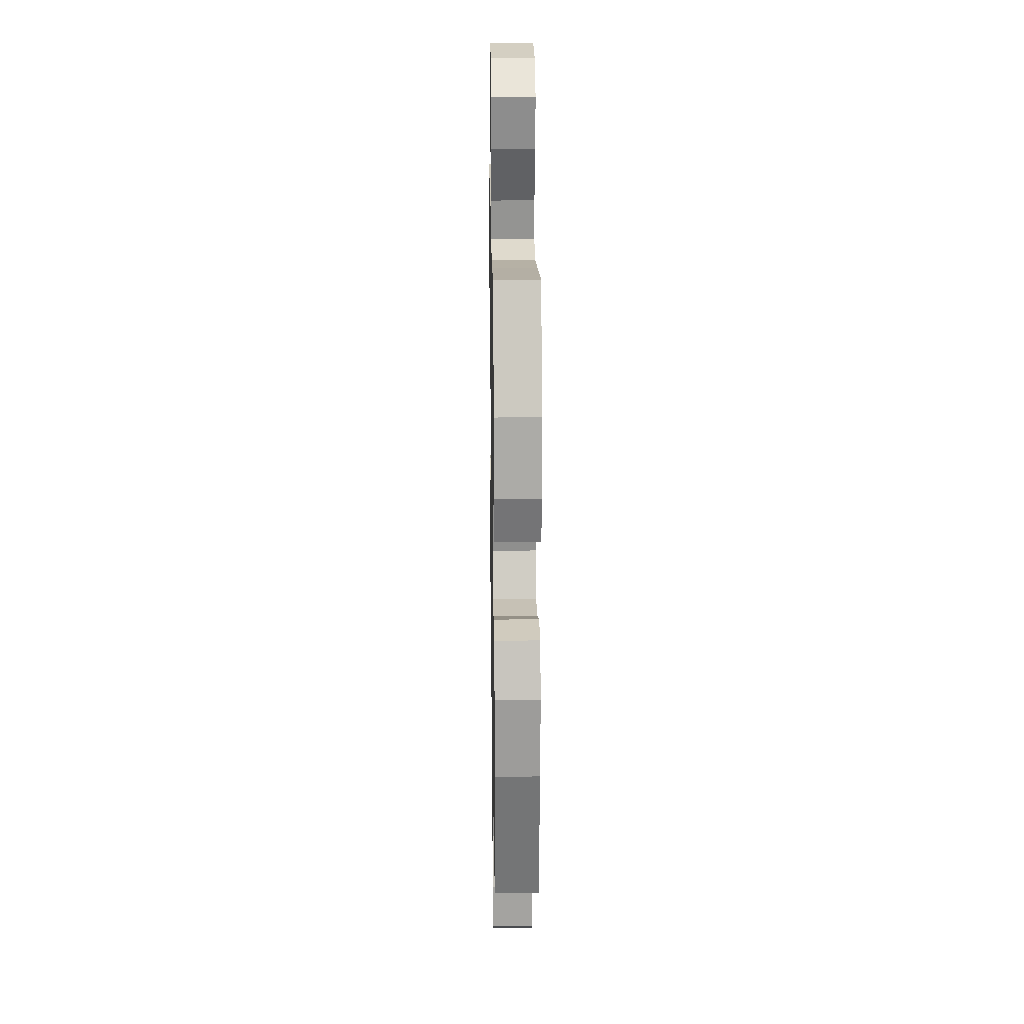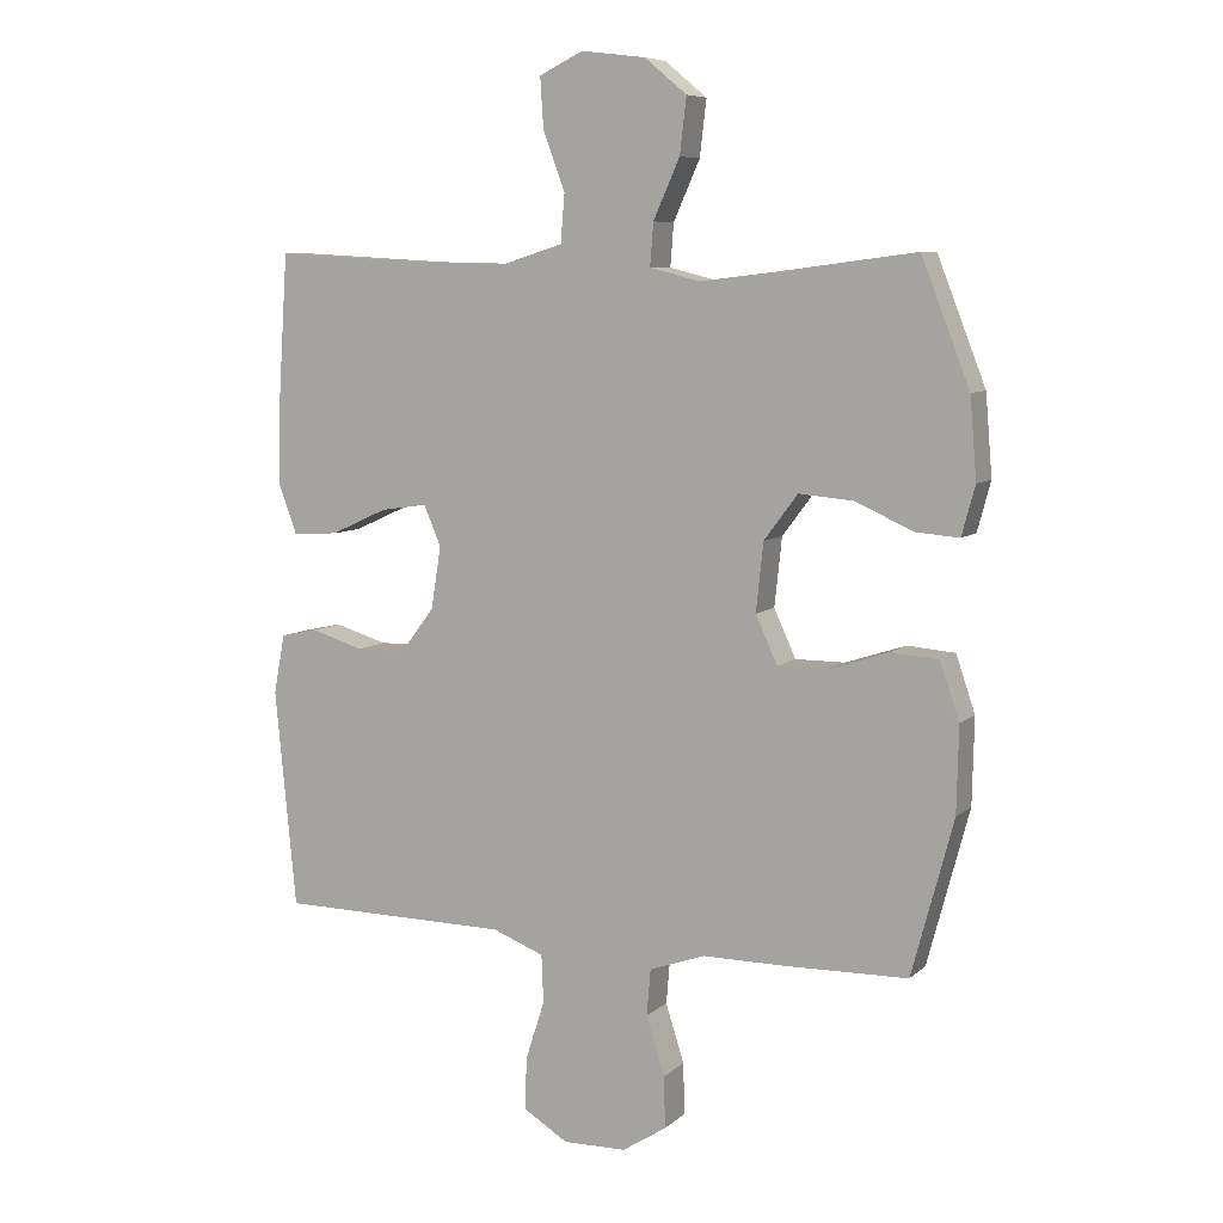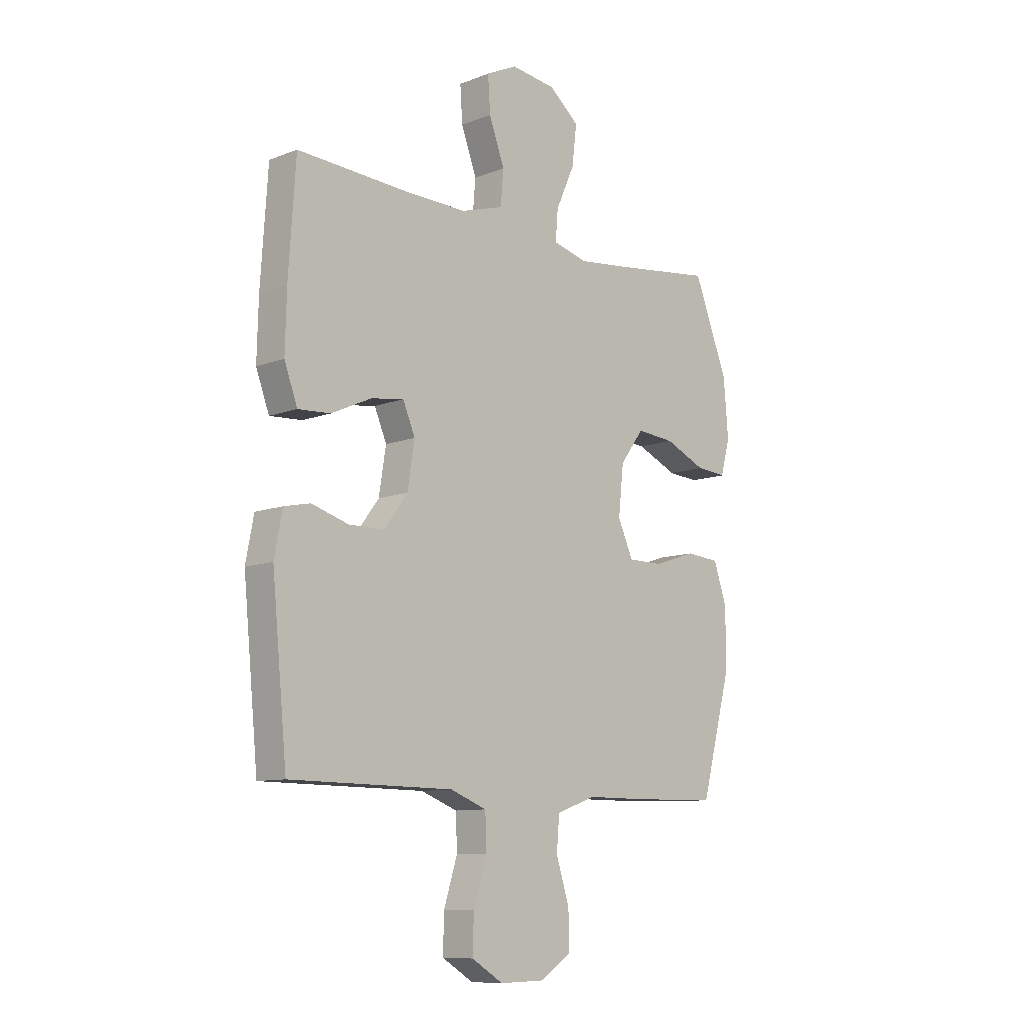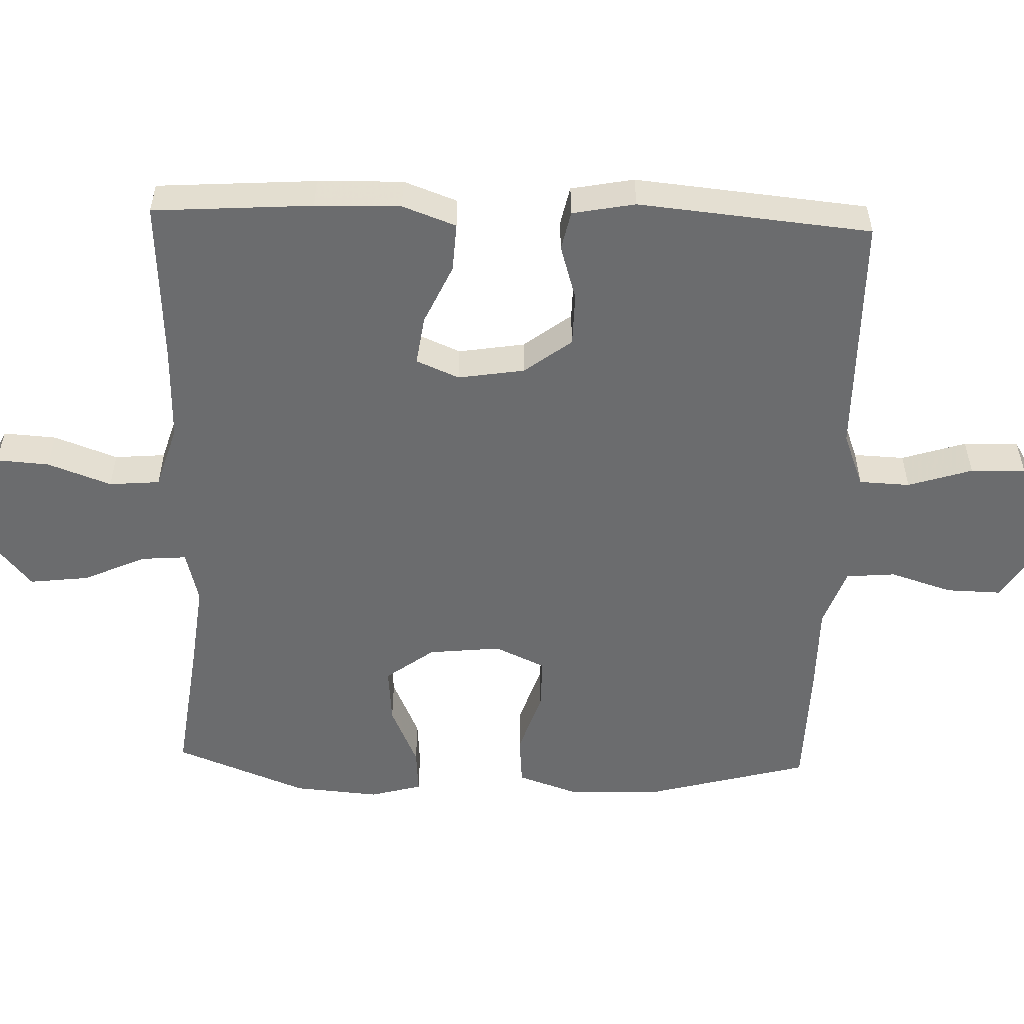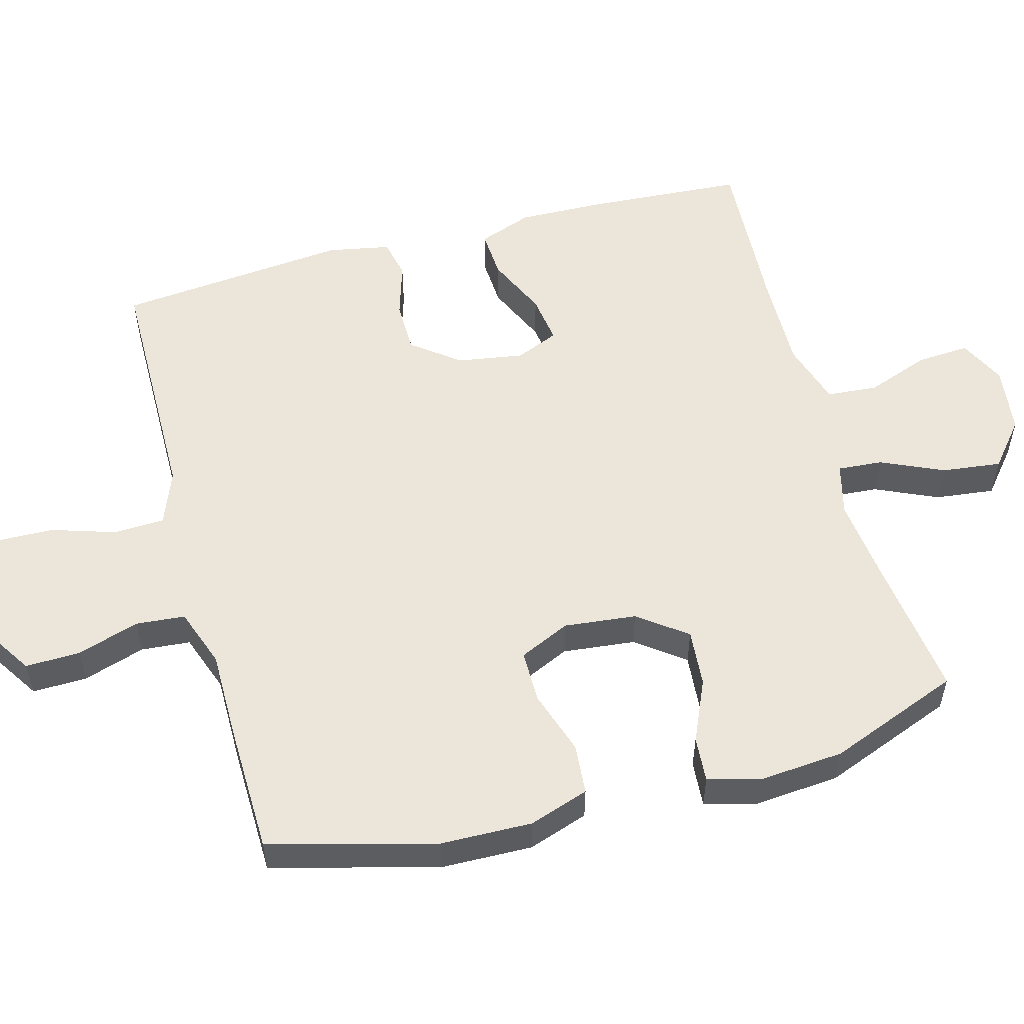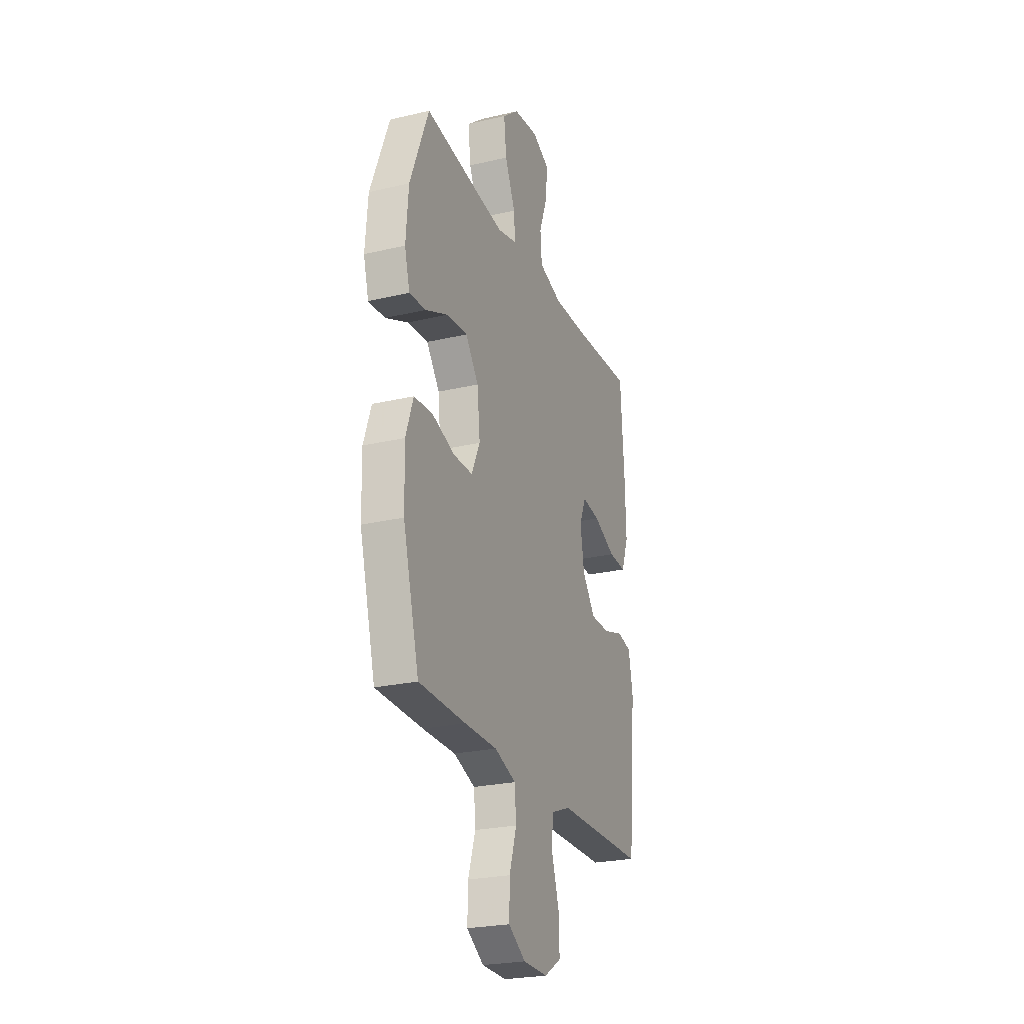
<metadata>
{"format":"obj","ext":"obj","renderer":"f3d","projection":"perspective","resolution":1024,"background":"white","views":[{"elev":18.7,"azim":-90.9,"up":"+Z"},{"elev":7.6,"azim":-154.6,"up":"+Z"},{"elev":-10.1,"azim":134.5,"up":"+Z"},{"elev":-53.6,"azim":88.1,"up":"+Y"},{"elev":54.5,"azim":-105.2,"up":"+Y"},{"elev":-24.9,"azim":-69.1,"up":"+Z"}]}
</metadata>
<code>
v 0.5 0.07 0.5
v 0.515 0.07 0.274
v 0.518 0.07 0.153
v 0.49 0.07 0.077
v 0.421 0.07 0.081
v 0.335 0.07 0.12
v 0.265 0.07 0.13
v 0.239 0.07 0.069
v 0.254 0.07 -0.025
v 0.305 0.07 -0.092
v 0.38 0.07 -0.093
v 0.459 0.07 -0.069
v 0.515 0.07 -0.081
v 0.532 0.07 -0.17
v 0.5 0.07 -0.5
v 0.271 0.07 -0.502
v 0.151 0.07 -0.503
v 0.073 0.07 -0.533
v 0.07 0.07 -0.605
v 0.099 0.07 -0.696
v 0.101 0.07 -0.774
v 0.034 0.07 -0.815
v -0.062 0.07 -0.813
v -0.129 0.07 -0.77
v -0.127 0.07 -0.692
v -0.099 0.07 -0.604
v -0.105 0.07 -0.534
v -0.189 0.07 -0.504
v -0.317 0.07 -0.504
v -0.5 0.07 -0.5
v -0.563 0.07 -0.265
v -0.566 0.07 -0.135
v -0.537 0.07 -0.05
v -0.465 0.07 -0.044
v -0.374 0.07 -0.074
v -0.299 0.07 -0.074
v -0.266 0.07 -0.002
v -0.277 0.07 0.101
v -0.328 0.07 0.169
v -0.41 0.07 0.162
v -0.498 0.07 0.123
v -0.563 0.07 0.118
v -0.583 0.07 0.192
v -0.573 0.07 0.313
v -0.5 0.07 0.5
v -0.298 0.07 0.474
v -0.177 0.07 0.46
v -0.102 0.07 0.479
v -0.107 0.07 0.543
v -0.147 0.07 0.632
v -0.157 0.07 0.716
v -0.093 0.07 0.769
v 0.004 0.07 0.781
v 0.07 0.07 0.749
v 0.065 0.07 0.674
v 0.032 0.07 0.584
v 0.038 0.07 0.512
v 0.129 0.07 0.484
v 0.266 0.07 0.487
v 0.5 0 0.5
v 0.515 0 0.274
v 0.518 0 0.153
v 0.49 0 0.077
v 0.421 0 0.081
v 0.335 0 0.12
v 0.265 0 0.13
v 0.239 0 0.069
v 0.254 0 -0.025
v 0.305 0 -0.092
v 0.38 0 -0.093
v 0.459 0 -0.069
v 0.515 0 -0.081
v 0.532 0 -0.17
v 0.5 0 -0.5
v 0.271 0 -0.502
v 0.151 0 -0.503
v 0.073 0 -0.533
v 0.07 0 -0.605
v 0.099 0 -0.696
v 0.101 0 -0.774
v 0.034 0 -0.815
v -0.062 0 -0.813
v -0.129 0 -0.77
v -0.127 0 -0.692
v -0.099 0 -0.604
v -0.105 0 -0.534
v -0.189 0 -0.504
v -0.317 0 -0.504
v -0.5 0 -0.5
v -0.563 0 -0.265
v -0.566 0 -0.135
v -0.537 0 -0.05
v -0.465 0 -0.044
v -0.374 0 -0.074
v -0.299 0 -0.074
v -0.266 0 -0.002
v -0.277 0 0.101
v -0.328 0 0.169
v -0.41 0 0.162
v -0.498 0 0.123
v -0.563 0 0.118
v -0.583 0 0.192
v -0.573 0 0.313
v -0.5 0 0.5
v -0.298 0 0.474
v -0.177 0 0.46
v -0.102 0 0.479
v -0.107 0 0.543
v -0.147 0 0.632
v -0.157 0 0.716
v -0.093 0 0.769
v 0.004 0 0.781
v 0.07 0 0.749
v 0.065 0 0.674
v 0.032 0 0.584
v 0.038 0 0.512
v 0.129 0 0.484
v 0.266 0 0.487
f 54 55 56
f 53 54 56
f 52 53 56
f 51 52 56
f 50 51 56
f 49 50 56
f 48 49 56 57
f 47 48 57 58
f 44 45 46
f 43 44 46
f 42 43 46
f 41 42 46
f 40 41 46
f 39 40 46 47
f 47 58 59
f 39 47 59
f 38 39 59
f 33 34 35
f 32 33 35
f 31 32 35
f 30 31 35
f 29 30 35
f 28 29 35
f 27 28 35 36
f 24 25 26
f 23 24 26
f 22 23 26
f 21 22 26
f 20 21 26
f 19 20 26
f 18 19 26 27
f 27 36 37
f 18 27 37
f 17 18 37
f 15 16 17
f 14 15 17
f 13 14 17
f 12 13 17
f 11 12 17
f 4 5 6
f 3 4 6
f 2 3 6
f 1 2 6
f 59 1 6
f 59 6 7
f 38 59 7 8
f 37 38 8 9
f 17 37 9 10
f 10 11 17
f 115 114 113
f 115 113 112
f 115 112 111
f 115 111 110
f 115 110 109
f 115 109 108
f 116 115 108 107
f 117 116 107 106
f 105 104 103
f 105 103 102
f 105 102 101
f 105 101 100
f 105 100 99
f 106 105 99 98
f 118 117 106
f 118 106 98
f 118 98 97
f 94 93 92
f 94 92 91
f 94 91 90
f 94 90 89
f 94 89 88
f 94 88 87
f 95 94 87 86
f 85 84 83
f 85 83 82
f 85 82 81
f 85 81 80
f 85 80 79
f 85 79 78
f 86 85 78 77
f 96 95 86
f 96 86 77
f 96 77 76
f 76 75 74
f 76 74 73
f 76 73 72
f 76 72 71
f 76 71 70
f 65 64 63
f 65 63 62
f 65 62 61
f 65 61 60
f 65 60 118
f 66 65 118
f 67 66 118 97
f 68 67 97 96
f 69 68 96 76
f 76 70 69
f 1 60 61 2
f 2 61 62 3
f 3 62 63 4
f 4 63 64 5
f 5 64 65 6
f 6 65 66 7
f 7 66 67 8
f 8 67 68 9
f 9 68 69 10
f 10 69 70 11
f 11 70 71 12
f 12 71 72 13
f 13 72 73 14
f 14 73 74 15
f 15 74 75 16
f 16 75 76 17
f 17 76 77 18
f 18 77 78 19
f 19 78 79 20
f 20 79 80 21
f 21 80 81 22
f 22 81 82 23
f 23 82 83 24
f 24 83 84 25
f 25 84 85 26
f 26 85 86 27
f 27 86 87 28
f 28 87 88 29
f 29 88 89 30
f 30 89 90 31
f 31 90 91 32
f 32 91 92 33
f 33 92 93 34
f 34 93 94 35
f 35 94 95 36
f 36 95 96 37
f 37 96 97 38
f 38 97 98 39
f 39 98 99 40
f 40 99 100 41
f 41 100 101 42
f 42 101 102 43
f 43 102 103 44
f 44 103 104 45
f 45 104 105 46
f 46 105 106 47
f 47 106 107 48
f 48 107 108 49
f 49 108 109 50
f 50 109 110 51
f 51 110 111 52
f 52 111 112 53
f 53 112 113 54
f 54 113 114 55
f 55 114 115 56
f 56 115 116 57
f 57 116 117 58
f 58 117 118 59
f 59 118 60 1

</code>
